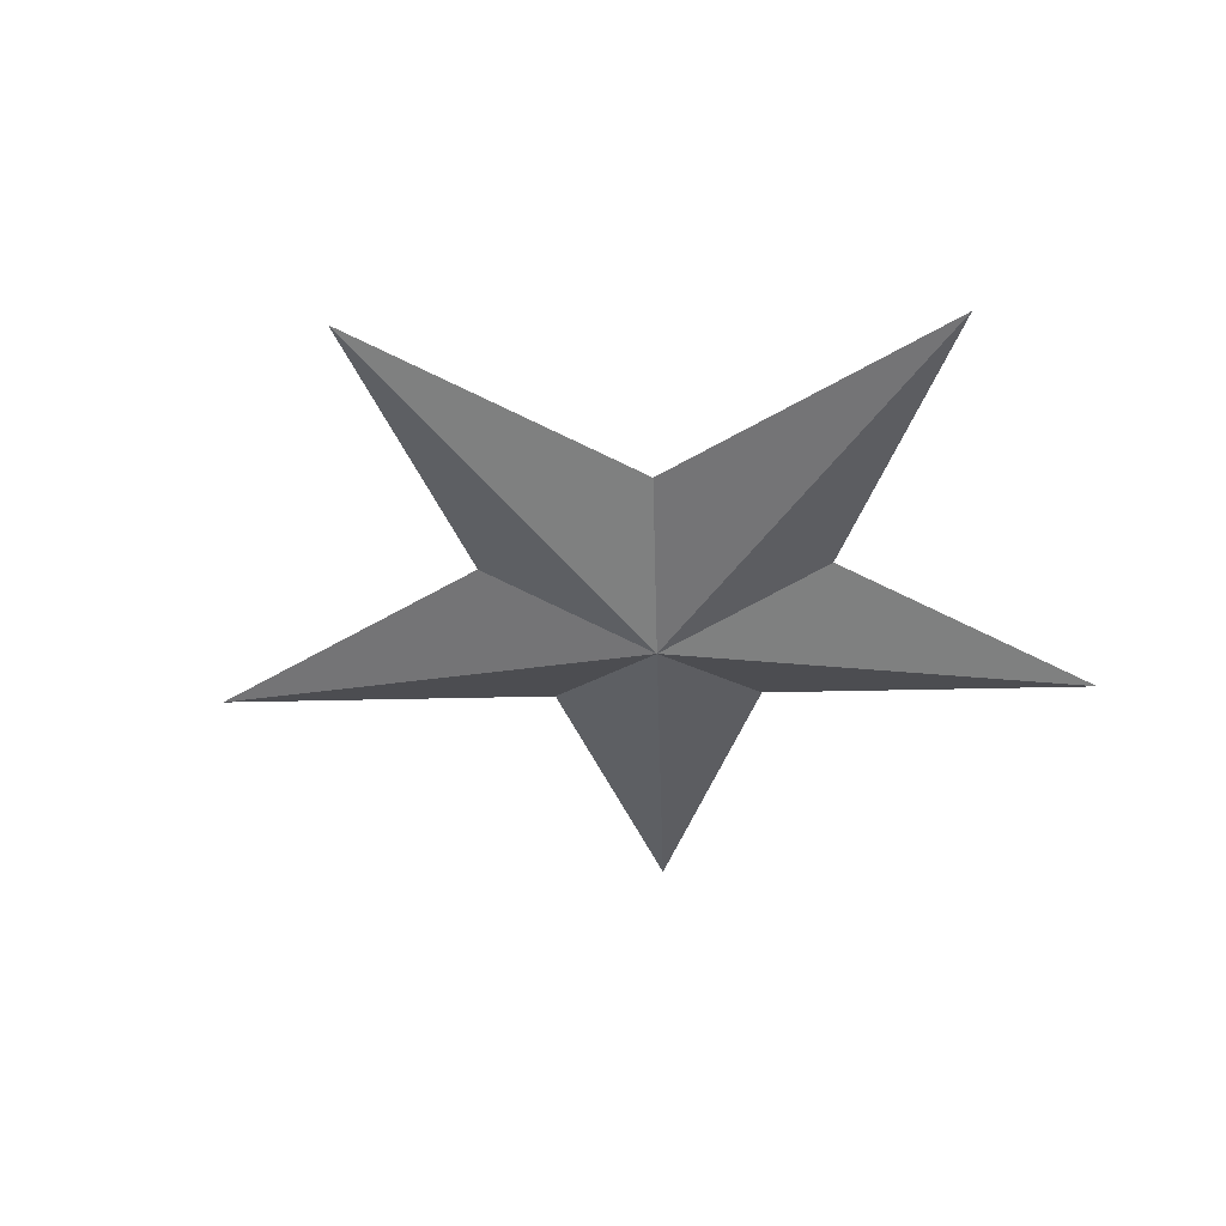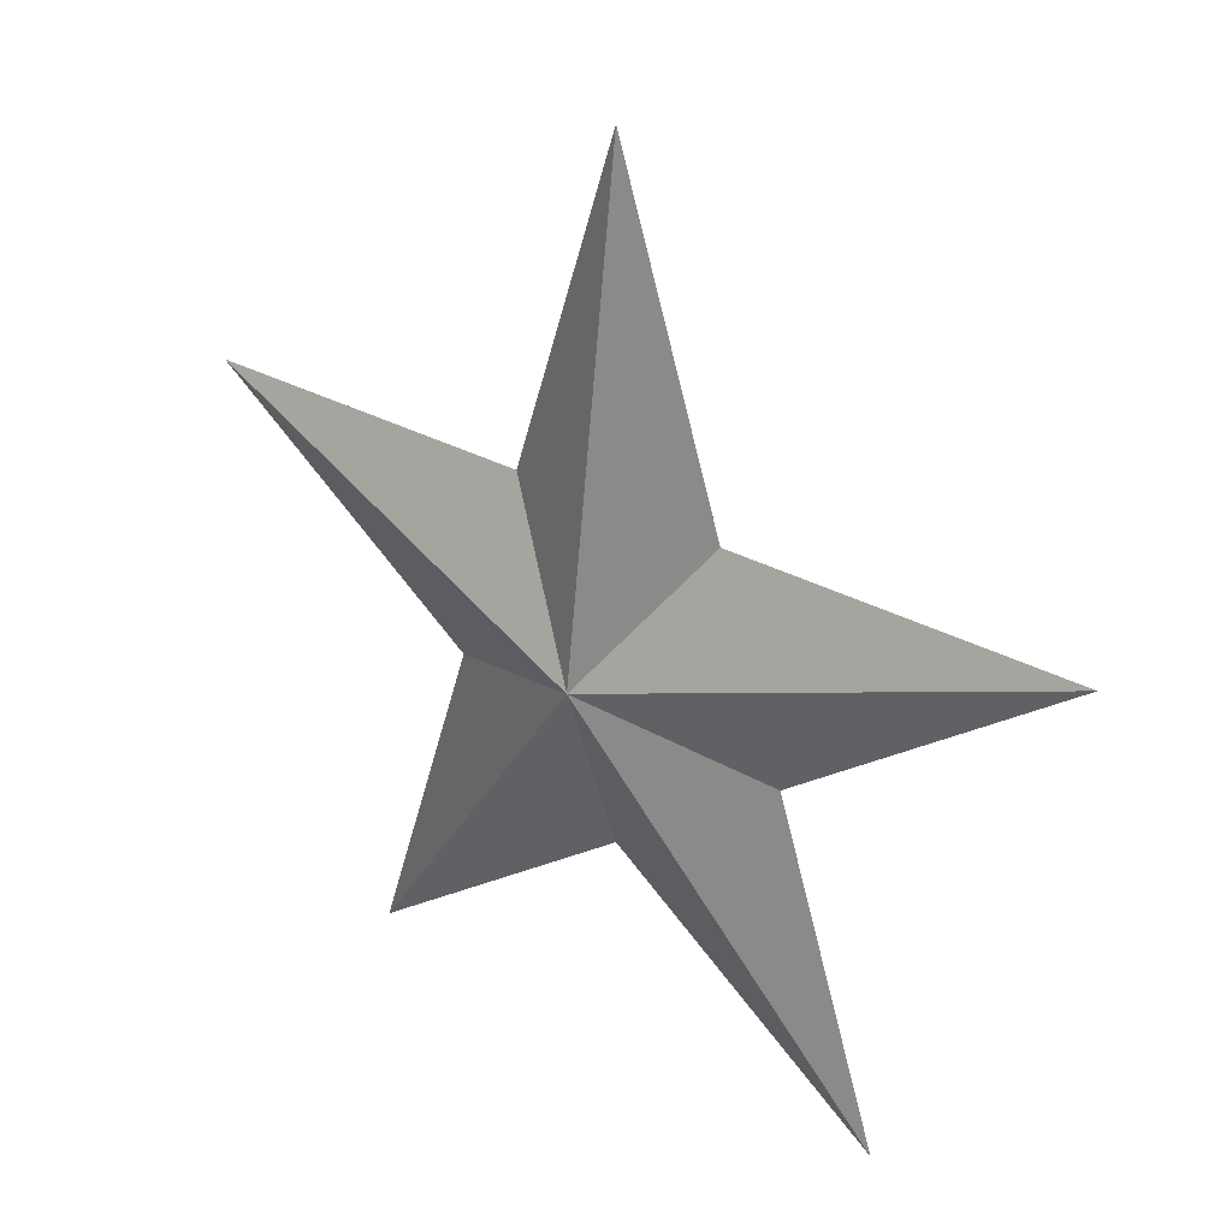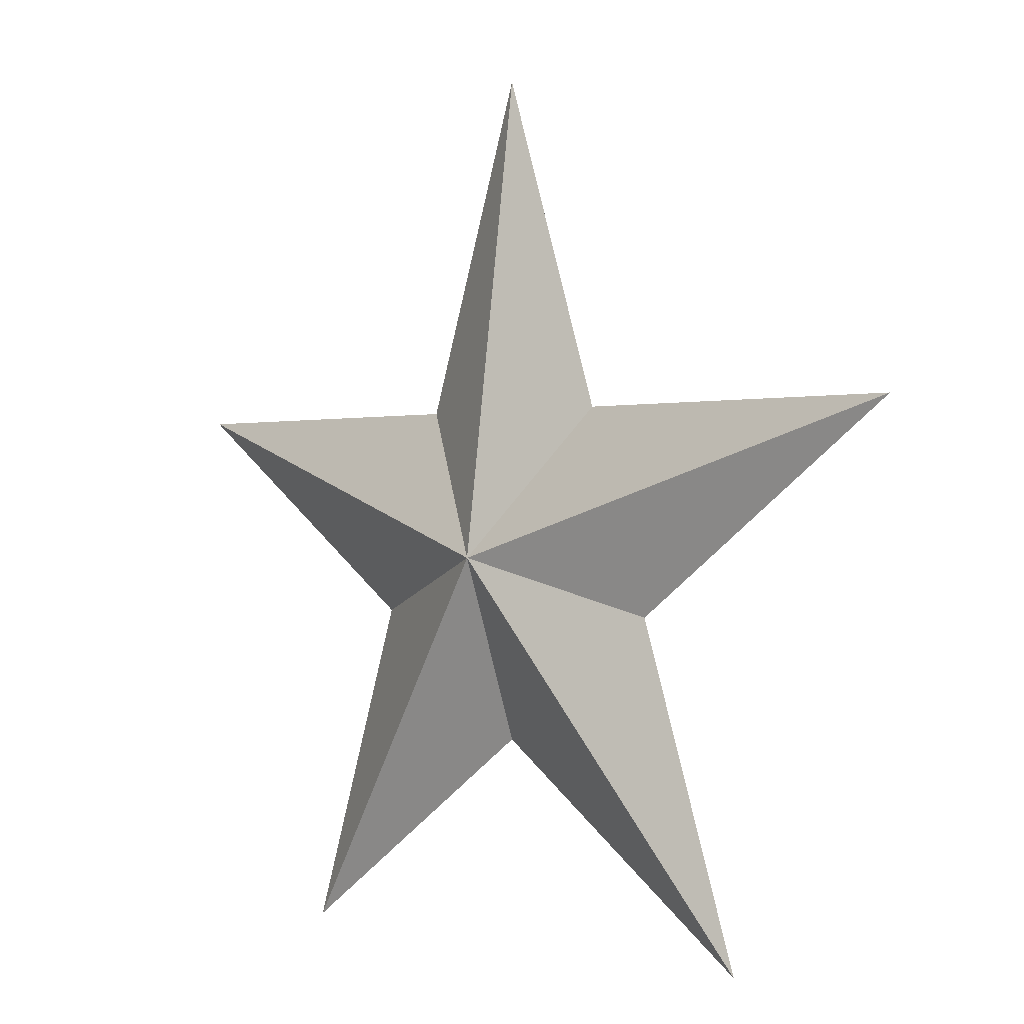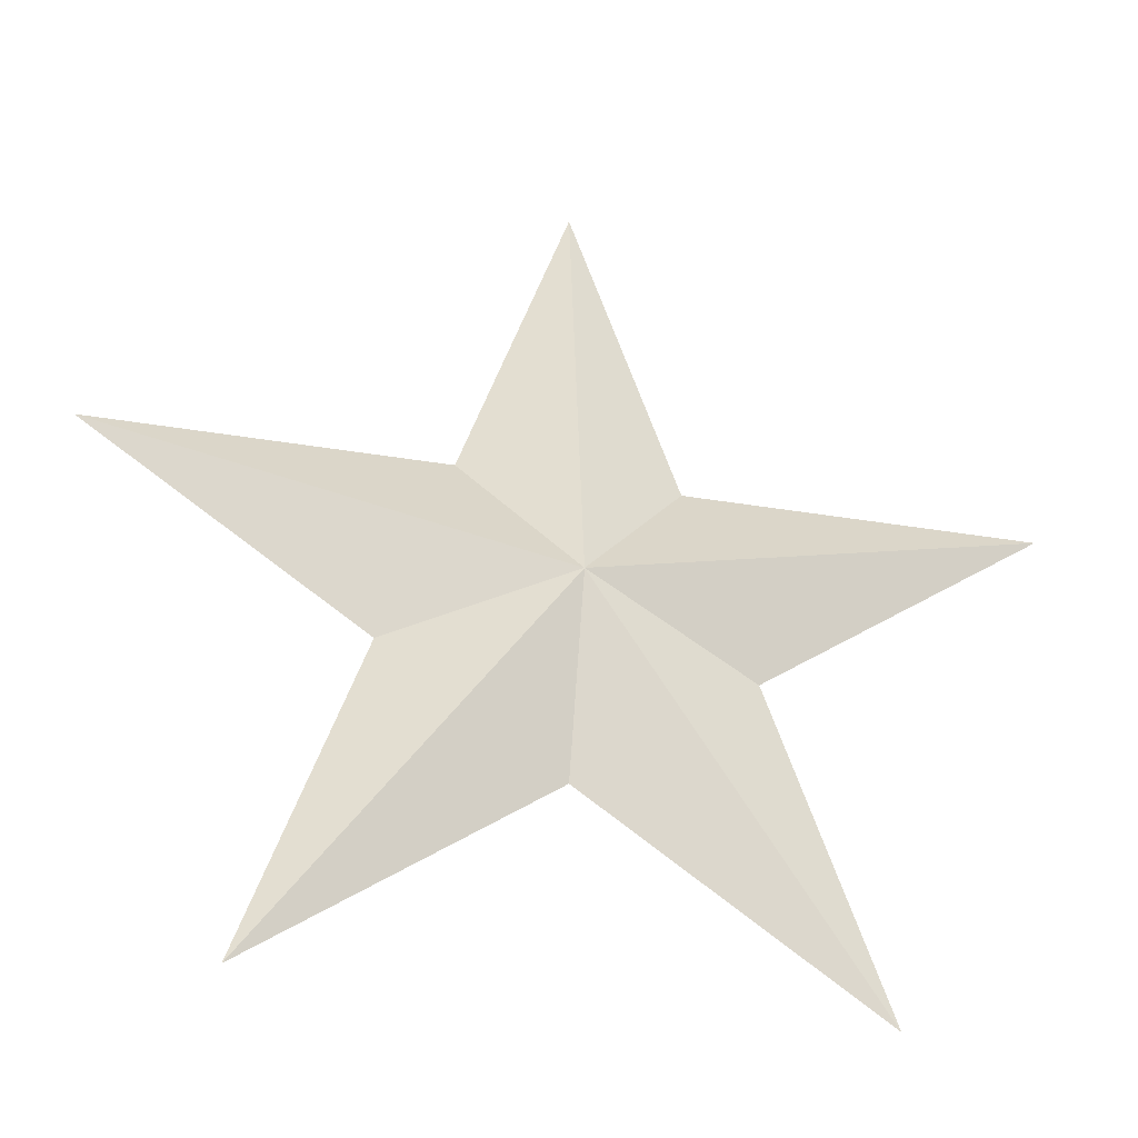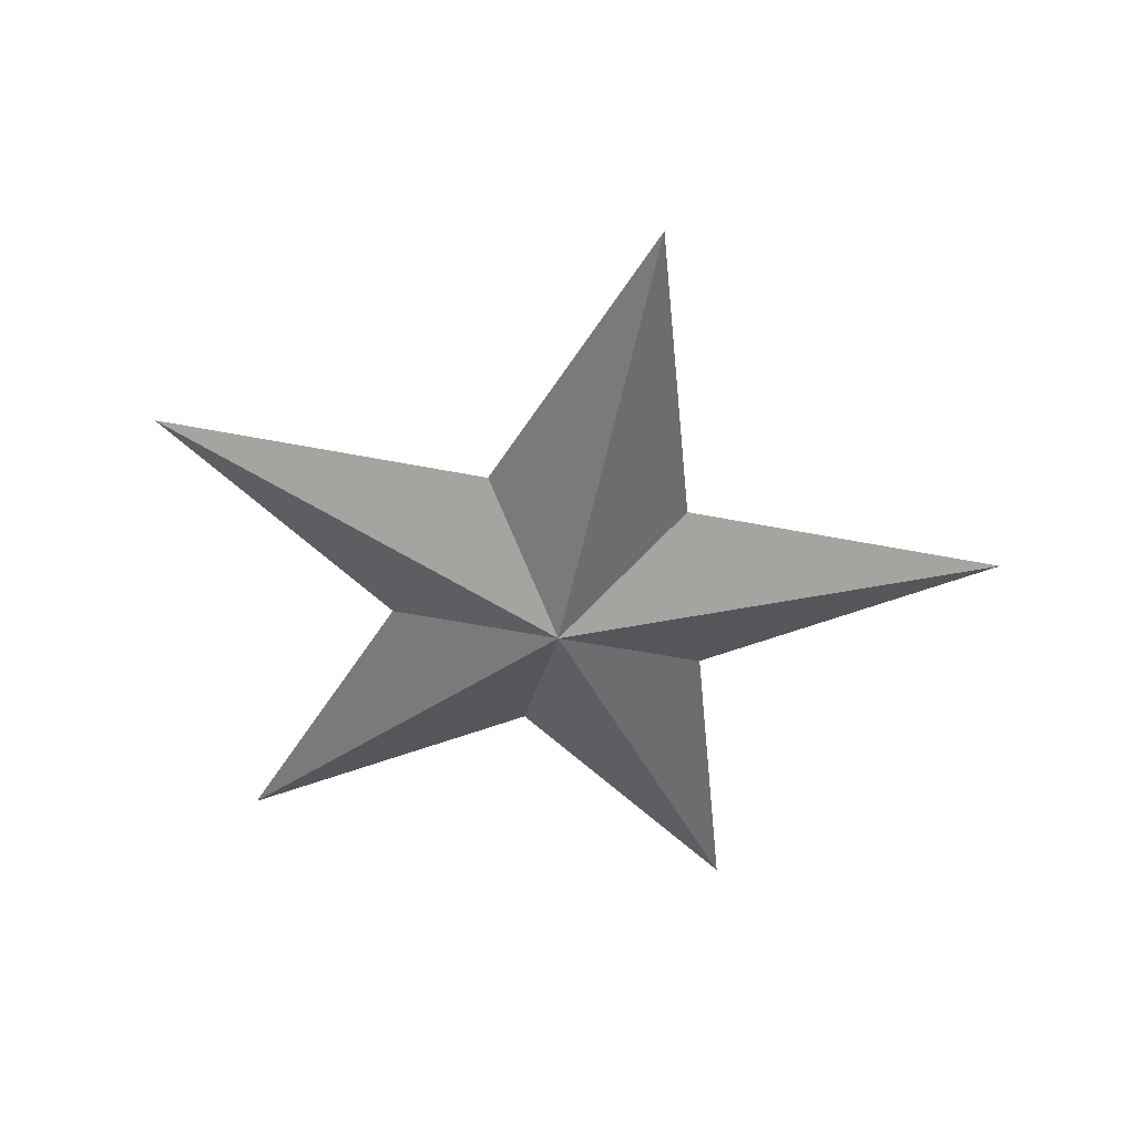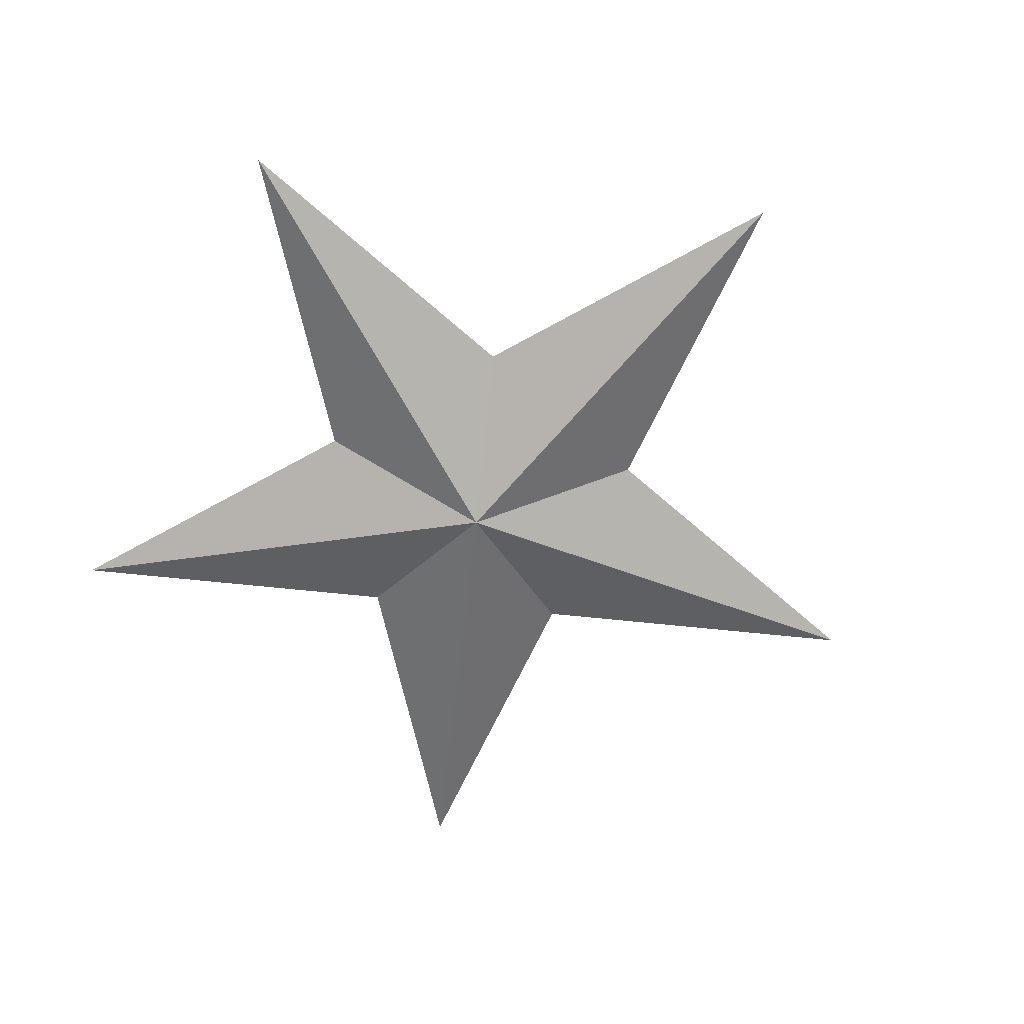
<metadata>
{"format":"obj","ext":"obj","renderer":"f3d","projection":"perspective","resolution":1024,"background":"white","views":[{"elev":-39.8,"azim":109.7,"up":"+Y"},{"elev":30.0,"azim":-140.9,"up":"+Z"},{"elev":-0.5,"azim":-136.8,"up":"+Z"},{"elev":-36.6,"azim":167.8,"up":"+Z"},{"elev":-49.7,"azim":-12.4,"up":"+Y"},{"elev":-63.3,"azim":-114.2,"up":"+Y"}]}
</metadata>
<code>
o Mesh_Mesh.015
v -0.1807 -0 -0.05871
v 0 -0 -0.19
v 0.1807 -0 -0.05871
v 0.1117 0 0.1537
v -0.1117 0 0.1537
v -1e-06 0 0.4976
v 0.4732 0 0.1538
v 0.2925 -0 -0.4025
v -0.2925 -0 -0.4025
v -0.4732 0 0.1538
v 0 0.06726 -0
v 0 -0.06726 0
f 4 6 11
f 4 11 7
f 3 7 11
f 3 11 8
f 2 8 11
f 2 11 9
f 1 9 11
f 1 11 10
f 5 10 11
f 5 11 6
f 5 6 12
f 5 12 10
f 1 10 12
f 1 12 9
f 2 9 12
f 2 12 8
f 3 8 12
f 3 12 7
f 4 7 12
f 4 12 6

</code>
